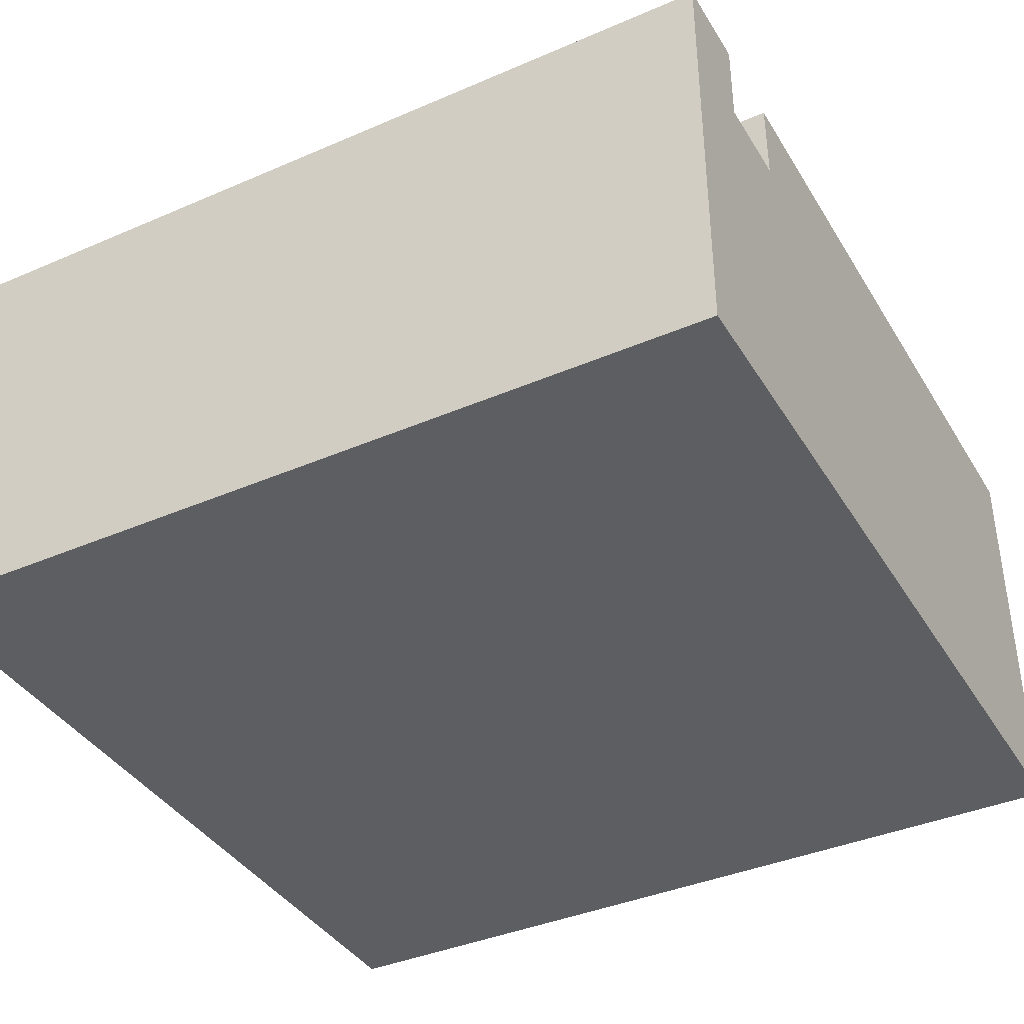
<metadata>
{"format":"obj","ext":"obj","renderer":"f3d","projection":"perspective","resolution":1024,"background":"white","views":[{"elev":-39.0,"azim":-151.6,"up":"+Y"}]}
</metadata>
<code>
o
v -1 0 1
v -1 0 0.9
v -1 0 0.8
v -1 0 0.4
v -1 0 0.3
v -1 0 0.2
v -1 0 -1.192e-07
v -1 0.1 1
v -1 0.1 0.9
v -1 0.1 0.8
v -1 0.1 0.7
v -1 0.1 0.6
v -1 0.1 0.5
v -1 0.1 0.4
v -1 0.1 0.3
v -1 0.1 0.1
v -1 0.1 -1.192e-07
v -1 0.2 1
v -1 0.2 0.9
v -1 0.2 0.8
v -1 0.2 0.7
v -1 0.2 0.5
v -1 0.2 0.4
v -1 0.2 0.2
v -1 0.2 0.1
v -1 0.2 -1.192e-07
v -1 0.3 1
v -1 0.3 0.9
v -1 0.3 0.8
v -1 0.3 0.7
v -1 0.3 0.6
v -1 0.3 0.5
v -1 0.3 0.4
v -1 0.3 0.3
v -1 0.3 0.1
v -1 0.3 -1.192e-07
v -1 0.4 1
v -1 0.4 0.9
v -1 0.4 0.8
v -1 0.4 0.7
v -1 0.4 0.5
v -1 0.4 0.4
v -1 0.4 0.3
v -1 0.4 0.2
v -1 0.4 0.1
v -1 0.4 -1.192e-07
v -1 0.5 1
v -1 0.5 0.9
v -1 0.5 0.8
v -1 0.5 0.7
v -1 0.5 0.5
v -1 0.5 0.4
v -1 0.5 0.3
v -1 0.5 0.2
v -1 0.5 0.1
v -1 0.5 -1.192e-07
v -0.9 0.4 0.2
v -0.9 0.4 0.1
v -0.9 0.5 0.2
v -0.9 0.5 0.1
v -0.8 0.5 0.4
v -0.8 0.5 0.3
v -0.8 0.6 0.4
v -0.8 0.6 0.3
v -0.6 0.5 0.8
v -0.6 0.5 0.7
v -0.6 0.5 0.4
v -0.6 0.5 0.3
v -0.6 0.6 0.8
v -0.6 0.6 0.7
v -0.6 0.6 0.4
v -0.6 0.6 0.3
v -0.4 0.5 0.7
v -0.4 0.5 0.6
v -0.4 0.6 0.7
v -0.4 0.6 0.6
v -0.2 0.4 0.2
v -0.2 0.4 0.1
v -0.2 0.5 0.3
v -0.2 0.5 0.2
v -0.2 0.5 0.1
v -0.2 0.6 0.3
v -0.2 0.6 0.2
v -0.1 0.5 0.9
v -0.1 0.5 0.8
v -0.1 0.6 0.9
v -0.1 0.6 0.8
v -0.7 0.5 0.4
v -0.7 0.5 0.3
v -0.7 0.6 0.4
v -0.7 0.6 0.3
v -0.5 0.5 0.8
v -0.5 0.5 0.7
v -0.5 0.5 0.4
v -0.5 0.5 0.3
v -0.5 0.6 0.8
v -0.5 0.6 0.7
v -0.5 0.6 0.4
v -0.5 0.6 0.3
v -0.3 0.4 0.2
v -0.3 0.4 0.1
v -0.3 0.5 0.7
v -0.3 0.5 0.6
v -0.3 0.5 0.2
v -0.3 0.5 0.1
v -0.3 0.6 0.7
v -0.3 0.6 0.6
v -0.1 0.5 0.3
v -0.1 0.5 0.2
v -0.1 0.6 0.3
v -0.1 0.6 0.2
v 1.192e-07 0 1
v 1.192e-07 0 0.9
v 1.192e-07 0 0.8
v 1.192e-07 0 0.7
v 1.192e-07 0 0.6
v 1.192e-07 0 0.5
v 1.192e-07 0 0.4
v 1.192e-07 0 0.2
v 1.192e-07 0 0.1
v 1.192e-07 0 -1.192e-07
v 1.192e-07 0.1 1
v 1.192e-07 0.1 0.9
v 1.192e-07 0.1 0.8
v 1.192e-07 0.1 0.7
v 1.192e-07 0.1 0.6
v 1.192e-07 0.1 0.5
v 1.192e-07 0.1 0.4
v 1.192e-07 0.1 0.2
v 1.192e-07 0.1 0.1
v 1.192e-07 0.1 -1.192e-07
v 1.192e-07 0.2 1
v 1.192e-07 0.2 0.9
v 1.192e-07 0.2 0.8
v 1.192e-07 0.2 0.7
v 1.192e-07 0.2 0.6
v 1.192e-07 0.2 0.5
v 1.192e-07 0.2 0.4
v 1.192e-07 0.2 0.2
v 1.192e-07 0.2 0.1
v 1.192e-07 0.2 -1.192e-07
v 1.192e-07 0.3 1
v 1.192e-07 0.3 0.9
v 1.192e-07 0.3 0.8
v 1.192e-07 0.3 0.7
v 1.192e-07 0.3 0.6
v 1.192e-07 0.3 0.4
v 1.192e-07 0.3 0.3
v 1.192e-07 0.3 0.1
v 1.192e-07 0.3 -1.192e-07
v 1.192e-07 0.4 1
v 1.192e-07 0.4 0.9
v 1.192e-07 0.4 0.8
v 1.192e-07 0.4 0.7
v 1.192e-07 0.4 0.6
v 1.192e-07 0.4 0.5
v 1.192e-07 0.4 0.4
v 1.192e-07 0.4 0.2
v 1.192e-07 0.4 0.1
v 1.192e-07 0.4 -1.192e-07
v 1.192e-07 0.5 1
v 1.192e-07 0.5 0.9
v 1.192e-07 0.5 0.8
v 1.192e-07 0.5 0.6
v 1.192e-07 0.5 0.5
v 1.192e-07 0.5 0.4
v 1.192e-07 0.5 0.3
v 1.192e-07 0.5 0.2
v 1.192e-07 0.5 0.1
v 1.192e-07 0.5 -1.192e-07
v 1.192e-07 0.6 0.9
v 1.192e-07 0.6 0.8
v -1 0 1
v -1 0.1 1
v -1 0.2 1
v -1 0.3 1
v -1 0.4 1
v -1 0.5 1
v -0.9 0.2 1
v -0.9 0.3 1
v -0.9 0.4 1
v -0.9 0.5 1
v -0.8 0 1
v -0.8 0.1 1
v -0.8 0.2 1
v -0.8 0.3 1
v -0.8 0.4 1
v -0.8 0.5 1
v -0.7 0 1
v -0.7 0.1 1
v -0.7 0.2 1
v -0.7 0.4 1
v -0.6 0 1
v -0.6 0.1 1
v -0.6 0.2 1
v -0.6 0.3 1
v -0.6 0.4 1
v -0.6 0.5 1
v -0.5 0 1
v -0.5 0.1 1
v -0.5 0.2 1
v -0.5 0.3 1
v -0.5 0.4 1
v -0.5 0.5 1
v -0.4 0.1 1
v -0.4 0.2 1
v -0.4 0.3 1
v -0.4 0.4 1
v -0.4 0.5 1
v -0.3 0 1
v -0.3 0.1 1
v -0.3 0.2 1
v -0.3 0.4 1
v -0.3 0.5 1
v -0.2 0 1
v -0.2 0.2 1
v -0.2 0.3 1
v -0.2 0.4 1
v -0.2 0.5 1
v -0.1 0.1 1
v -0.1 0.2 1
v -0.1 0.3 1
v -0.1 0.4 1
v 1.192e-07 0 1
v 1.192e-07 0.1 1
v 1.192e-07 0.2 1
v 1.192e-07 0.3 1
v 1.192e-07 0.4 1
v 1.192e-07 0.5 1
v -0.1 0.5 0.9
v -0.1 0.6 0.9
v 1.192e-07 0.5 0.9
v 1.192e-07 0.6 0.9
v -0.6 0.5 0.8
v -0.6 0.6 0.8
v -0.5 0.5 0.8
v -0.5 0.6 0.8
v -0.4 0.5 0.7
v -0.4 0.6 0.7
v -0.3 0.5 0.7
v -0.3 0.6 0.7
v -0.8 0.5 0.4
v -0.8 0.6 0.4
v -0.7 0.5 0.4
v -0.7 0.6 0.4
v -0.6 0.5 0.4
v -0.6 0.6 0.4
v -0.5 0.5 0.4
v -0.5 0.6 0.4
v -0.2 0.5 0.3
v -0.2 0.6 0.3
v -0.1 0.5 0.3
v -0.1 0.6 0.3
v -1 0.4 0.1
v -1 0.5 0.1
v -0.9 0.4 0.1
v -0.9 0.5 0.1
v -0.3 0.4 0.1
v -0.3 0.5 0.1
v -0.2 0.4 0.1
v -0.2 0.5 0.1
v -0.1 0.5 0.8
v -0.1 0.6 0.8
v 1.192e-07 0.5 0.8
v 1.192e-07 0.6 0.8
v -0.6 0.5 0.7
v -0.6 0.6 0.7
v -0.5 0.5 0.7
v -0.5 0.6 0.7
v -0.4 0.5 0.6
v -0.4 0.6 0.6
v -0.3 0.5 0.6
v -0.3 0.6 0.6
v -0.8 0.5 0.3
v -0.8 0.6 0.3
v -0.7 0.5 0.3
v -0.7 0.6 0.3
v -0.6 0.5 0.3
v -0.6 0.6 0.3
v -0.5 0.5 0.3
v -0.5 0.6 0.3
v -1 0.4 0.2
v -1 0.5 0.2
v -0.9 0.4 0.2
v -0.9 0.5 0.2
v -0.3 0.4 0.2
v -0.3 0.5 0.2
v -0.2 0.4 0.2
v -0.2 0.5 0.2
v -0.2 0.6 0.2
v -0.1 0.5 0.2
v -0.1 0.6 0.2
v -1 0 -1.192e-07
v -1 0.1 -1.192e-07
v -1 0.2 -1.192e-07
v -1 0.3 -1.192e-07
v -1 0.4 -1.192e-07
v -1 0.5 -1.192e-07
v -0.9 0.3 -1.192e-07
v -0.9 0.4 -1.192e-07
v -0.8 0 -1.192e-07
v -0.8 0.1 -1.192e-07
v -0.8 0.2 -1.192e-07
v -0.8 0.4 -1.192e-07
v -0.8 0.5 -1.192e-07
v -0.7 0.1 -1.192e-07
v -0.7 0.2 -1.192e-07
v -0.7 0.3 -1.192e-07
v -0.7 0.4 -1.192e-07
v -0.7 0.5 -1.192e-07
v -0.6 0 -1.192e-07
v -0.6 0.1 -1.192e-07
v -0.6 0.2 -1.192e-07
v -0.6 0.3 -1.192e-07
v -0.6 0.4 -1.192e-07
v -0.6 0.5 -1.192e-07
v -0.5 0 -1.192e-07
v -0.5 0.1 -1.192e-07
v -0.5 0.2 -1.192e-07
v -0.5 0.3 -1.192e-07
v -0.5 0.4 -1.192e-07
v -0.5 0.5 -1.192e-07
v -0.4 0 -1.192e-07
v -0.4 0.1 -1.192e-07
v -0.4 0.2 -1.192e-07
v -0.4 0.3 -1.192e-07
v -0.4 0.4 -1.192e-07
v -0.4 0.5 -1.192e-07
v -0.3 0.1 -1.192e-07
v -0.3 0.2 -1.192e-07
v -0.3 0.3 -1.192e-07
v -0.3 0.4 -1.192e-07
v -0.3 0.5 -1.192e-07
v -0.2 0 -1.192e-07
v -0.2 0.1 -1.192e-07
v -0.2 0.3 -1.192e-07
v -0.2 0.4 -1.192e-07
v -0.2 0.5 -1.192e-07
v -0.1 0 -1.192e-07
v -0.1 0.1 -1.192e-07
v -0.1 0.2 -1.192e-07
v -0.1 0.3 -1.192e-07
v -0.1 0.4 -1.192e-07
v -0.1 0.5 -1.192e-07
v 1.192e-07 0 -1.192e-07
v 1.192e-07 0.1 -1.192e-07
v 1.192e-07 0.2 -1.192e-07
v 1.192e-07 0.3 -1.192e-07
v 1.192e-07 0.4 -1.192e-07
v 1.192e-07 0.5 -1.192e-07
v -1 0 1
v -0.8 0 1
v -0.7 0 1
v -0.6 0 1
v -0.5 0 1
v -0.3 0 1
v -0.2 0 1
v 1.192e-07 0 1
v -1 0 0.9
v -0.9 0 0.9
v -0.8 0 0.9
v -0.7 0 0.9
v -0.6 0 0.9
v -0.5 0 0.9
v -0.3 0 0.9
v -0.2 0 0.9
v -0.1 0 0.9
v 1.192e-07 0 0.9
v -1 0 0.8
v -0.9 0 0.8
v -0.1 0 0.8
v 1.192e-07 0 0.8
v -0.1 0 0.7
v 1.192e-07 0 0.7
v -0.1 0 0.6
v 1.192e-07 0 0.6
v -0.1 0 0.5
v 1.192e-07 0 0.5
v -1 0 0.4
v -0.9 0 0.4
v -0.1 0 0.4
v 1.192e-07 0 0.4
v -1 0 0.3
v -0.9 0 0.3
v -1 0 0.2
v -0.9 0 0.2
v -0.1 0 0.2
v 1.192e-07 0 0.2
v -0.9 0 0.1
v -0.8 0 0.1
v -0.6 0 0.1
v -0.5 0 0.1
v -0.4 0 0.1
v -0.2 0 0.1
v -0.1 0 0.1
v 1.192e-07 0 0.1
v -1 0 -1.192e-07
v -0.8 0 -1.192e-07
v -0.6 0 -1.192e-07
v -0.5 0 -1.192e-07
v -0.4 0 -1.192e-07
v -0.2 0 -1.192e-07
v -0.1 0 -1.192e-07
v 1.192e-07 0 -1.192e-07
v -1 0.4 0.2
v -0.9 0.4 0.2
v -0.3 0.4 0.2
v -0.2 0.4 0.2
v -1 0.4 0.1
v -0.9 0.4 0.1
v -0.3 0.4 0.1
v -0.2 0.4 0.1
v -1 0.5 1
v -0.9 0.5 1
v -0.8 0.5 1
v -0.6 0.5 1
v -0.5 0.5 1
v -0.4 0.5 1
v -0.3 0.5 1
v -0.2 0.5 1
v 1.192e-07 0.5 1
v -1 0.5 0.9
v -0.9 0.5 0.9
v -0.8 0.5 0.9
v -0.7 0.5 0.9
v -0.6 0.5 0.9
v -0.5 0.5 0.9
v -0.4 0.5 0.9
v -0.3 0.5 0.9
v -0.2 0.5 0.9
v -0.1 0.5 0.9
v 1.192e-07 0.5 0.9
v -1 0.5 0.8
v -0.9 0.5 0.8
v -0.8 0.5 0.8
v -0.6 0.5 0.8
v -0.5 0.5 0.8
v -0.4 0.5 0.8
v -0.3 0.5 0.8
v -0.2 0.5 0.8
v -0.1 0.5 0.8
v 1.192e-07 0.5 0.8
v -1 0.5 0.7
v -0.9 0.5 0.7
v -0.8 0.5 0.7
v -0.7 0.5 0.7
v -0.6 0.5 0.7
v -0.5 0.5 0.7
v -0.4 0.5 0.7
v -0.3 0.5 0.7
v -0.2 0.5 0.7
v -0.1 0.5 0.7
v -0.8 0.5 0.6
v -0.7 0.5 0.6
v -0.6 0.5 0.6
v -0.5 0.5 0.6
v -0.4 0.5 0.6
v -0.3 0.5 0.6
v -0.1 0.5 0.6
v 1.192e-07 0.5 0.6
v -1 0.5 0.5
v -0.9 0.5 0.5
v -0.8 0.5 0.5
v -0.7 0.5 0.5
v -0.6 0.5 0.5
v -0.5 0.5 0.5
v -0.3 0.5 0.5
v -0.2 0.5 0.5
v -0.1 0.5 0.5
v 1.192e-07 0.5 0.5
v -1 0.5 0.4
v -0.9 0.5 0.4
v -0.8 0.5 0.4
v -0.7 0.5 0.4
v -0.6 0.5 0.4
v -0.5 0.5 0.4
v -0.4 0.5 0.4
v -0.3 0.5 0.4
v -0.2 0.5 0.4
v -0.1 0.5 0.4
v 1.192e-07 0.5 0.4
v -1 0.5 0.3
v -0.9 0.5 0.3
v -0.8 0.5 0.3
v -0.7 0.5 0.3
v -0.6 0.5 0.3
v -0.5 0.5 0.3
v -0.4 0.5 0.3
v -0.2 0.5 0.3
v -0.1 0.5 0.3
v 1.192e-07 0.5 0.3
v -1 0.5 0.2
v -0.9 0.5 0.2
v -0.8 0.5 0.2
v -0.7 0.5 0.2
v -0.6 0.5 0.2
v -0.5 0.5 0.2
v -0.4 0.5 0.2
v -0.3 0.5 0.2
v -0.2 0.5 0.2
v -0.1 0.5 0.2
v 1.192e-07 0.5 0.2
v -1 0.5 0.1
v -0.9 0.5 0.1
v -0.8 0.5 0.1
v -0.7 0.5 0.1
v -0.6 0.5 0.1
v -0.5 0.5 0.1
v -0.4 0.5 0.1
v -0.3 0.5 0.1
v -0.2 0.5 0.1
v -0.1 0.5 0.1
v 1.192e-07 0.5 0.1
v -1 0.5 -1.192e-07
v -0.8 0.5 -1.192e-07
v -0.7 0.5 -1.192e-07
v -0.6 0.5 -1.192e-07
v -0.5 0.5 -1.192e-07
v -0.4 0.5 -1.192e-07
v -0.3 0.5 -1.192e-07
v -0.2 0.5 -1.192e-07
v -0.1 0.5 -1.192e-07
v 1.192e-07 0.5 -1.192e-07
v -0.1 0.6 0.9
v 1.192e-07 0.6 0.9
v -0.6 0.6 0.8
v -0.5 0.6 0.8
v -0.1 0.6 0.8
v 1.192e-07 0.6 0.8
v -0.6 0.6 0.7
v -0.5 0.6 0.7
v -0.4 0.6 0.7
v -0.3 0.6 0.7
v -0.4 0.6 0.6
v -0.3 0.6 0.6
v -0.8 0.6 0.4
v -0.7 0.6 0.4
v -0.6 0.6 0.4
v -0.5 0.6 0.4
v -0.8 0.6 0.3
v -0.7 0.6 0.3
v -0.6 0.6 0.3
v -0.5 0.6 0.3
v -0.2 0.6 0.3
v -0.1 0.6 0.3
v -0.2 0.6 0.2
v -0.1 0.6 0.2
f 8 2 1
f 9 3 2
f 9 2 8
f 10 4 3
f 10 3 9
f 11 4 10
f 12 4 11
f 13 4 12
f 14 5 4
f 14 4 13
f 15 6 5
f 15 5 14
f 16 7 6
f 17 7 16
f 18 9 8
f 19 10 9
f 19 9 18
f 20 11 10
f 20 10 19
f 21 12 11
f 21 11 20
f 22 13 12
f 22 14 13
f 23 15 14
f 23 14 22
f 24 6 15
f 24 15 23
f 24 16 6
f 25 17 16
f 25 16 24
f 26 17 25
f 27 19 18
f 28 20 19
f 28 19 27
f 29 21 20
f 29 20 28
f 30 12 21
f 30 21 29
f 31 23 22
f 31 12 30
f 31 22 12
f 32 23 31
f 33 24 23
f 33 23 32
f 33 25 24
f 34 25 33
f 35 26 25
f 35 25 34
f 36 26 35
f 37 28 27
f 38 30 29
f 38 28 37
f 38 29 28
f 38 32 31
f 38 31 30
f 39 32 38
f 40 32 39
f 41 33 32
f 41 32 40
f 42 34 33
f 42 33 41
f 43 35 34
f 43 34 42
f 44 35 43
f 45 36 35
f 45 35 44
f 46 36 45
f 47 38 37
f 48 39 38
f 48 38 47
f 49 40 39
f 49 39 48
f 50 41 40
f 50 40 49
f 51 42 41
f 51 41 50
f 52 43 42
f 52 42 51
f 53 44 43
f 53 43 52
f 54 44 53
f 55 46 45
f 56 46 55
f 59 58 57
f 60 58 59
f 63 62 61
f 64 62 63
f 69 66 65
f 70 66 69
f 71 68 67
f 72 68 71
f 75 74 73
f 76 74 75
f 80 78 77
f 81 78 80
f 82 80 79
f 83 80 82
f 86 85 84
f 87 85 86
f 88 89 90
f 90 89 91
f 92 93 96
f 96 93 97
f 94 95 98
f 98 95 99
f 100 101 104
f 104 101 105
f 102 103 106
f 106 103 107
f 108 109 110
f 110 109 111
f 112 113 122
f 113 114 123
f 122 113 123
f 114 115 124
f 123 114 124
f 115 116 125
f 124 115 125
f 116 117 126
f 125 116 126
f 117 118 127
f 126 117 127
f 118 119 128
f 127 118 128
f 119 120 129
f 128 119 129
f 120 121 130
f 129 120 130
f 130 121 131
f 122 123 132
f 123 124 133
f 132 123 133
f 124 125 134
f 133 124 134
f 125 126 135
f 134 125 135
f 126 127 136
f 135 126 136
f 127 128 137
f 136 127 137
f 128 129 138
f 137 128 138
f 129 130 138
f 138 130 139
f 130 131 140
f 139 130 140
f 140 131 141
f 132 133 142
f 133 134 143
f 142 133 143
f 134 135 144
f 143 134 144
f 135 136 144
f 144 136 145
f 136 137 146
f 145 136 146
f 137 138 146
f 138 139 147
f 146 138 147
f 147 139 148
f 140 141 149
f 139 140 149
f 149 141 150
f 142 143 151
f 143 144 152
f 151 143 152
f 144 145 153
f 152 144 153
f 145 146 154
f 153 145 154
f 147 148 155
f 154 146 155
f 146 147 155
f 155 148 156
f 156 148 157
f 148 139 158
f 149 150 158
f 139 149 158
f 158 150 159
f 159 150 160
f 151 152 161
f 152 153 161
f 153 154 161
f 154 155 161
f 161 155 162
f 162 155 163
f 155 156 164
f 163 155 164
f 156 157 165
f 164 156 165
f 157 148 166
f 165 157 166
f 148 158 167
f 166 148 167
f 158 159 168
f 167 158 168
f 159 160 169
f 168 159 169
f 169 160 170
f 162 163 171
f 171 163 172
f 179 175 174
f 179 176 175
f 180 177 176
f 180 176 179
f 181 178 177
f 181 177 180
f 182 178 181
f 183 174 173
f 184 179 174
f 184 174 183
f 185 180 179
f 185 179 184
f 186 181 180
f 186 180 185
f 187 182 181
f 187 181 186
f 188 182 187
f 189 184 183
f 190 185 184
f 190 184 189
f 191 186 185
f 191 185 190
f 191 187 186
f 191 188 187
f 192 188 191
f 193 190 189
f 194 191 190
f 194 190 193
f 195 192 191
f 195 191 194
f 196 192 195
f 197 188 192
f 197 192 196
f 198 188 197
f 199 194 193
f 200 195 194
f 200 194 199
f 201 196 195
f 201 195 200
f 202 197 196
f 202 196 201
f 203 198 197
f 203 197 202
f 204 198 203
f 205 200 199
f 205 201 200
f 206 202 201
f 206 201 205
f 207 204 203
f 207 202 206
f 207 203 202
f 208 204 207
f 209 204 208
f 210 205 199
f 211 206 205
f 211 205 210
f 212 207 206
f 212 206 211
f 212 208 207
f 213 209 208
f 213 208 212
f 214 209 213
f 215 211 210
f 215 212 211
f 216 213 212
f 216 212 215
f 217 213 216
f 218 214 213
f 218 213 217
f 219 214 218
f 220 217 216
f 220 216 215
f 221 217 220
f 222 218 217
f 222 217 221
f 223 219 218
f 223 218 222
f 224 220 215
f 225 221 220
f 225 220 224
f 226 222 221
f 226 221 225
f 227 223 222
f 227 222 226
f 228 219 223
f 228 223 227
f 229 219 228
f 232 231 230
f 233 231 232
f 236 235 234
f 237 235 236
f 240 239 238
f 241 239 240
f 244 243 242
f 245 243 244
f 248 247 246
f 249 247 248
f 252 251 250
f 253 251 252
f 256 255 254
f 257 255 256
f 260 259 258
f 261 259 260
f 262 263 264
f 264 263 265
f 266 267 268
f 268 267 269
f 270 271 272
f 272 271 273
f 274 275 276
f 276 275 277
f 278 279 280
f 280 279 281
f 282 283 284
f 284 283 285
f 286 287 288
f 288 287 289
f 289 290 291
f 291 290 292
f 295 296 299
f 296 297 299
f 297 298 300
f 299 297 300
f 293 294 301
f 294 295 302
f 301 294 302
f 295 299 303
f 302 295 303
f 300 298 304
f 299 300 304
f 304 298 305
f 301 302 306
f 302 303 306
f 303 299 307
f 306 303 307
f 299 304 308
f 307 299 308
f 304 305 309
f 308 304 309
f 309 305 310
f 301 306 311
f 306 307 312
f 311 306 312
f 307 308 313
f 312 307 313
f 308 309 313
f 313 309 314
f 309 310 315
f 314 309 315
f 315 310 316
f 311 312 317
f 312 313 318
f 317 312 318
f 313 314 319
f 318 313 319
f 314 315 320
f 319 314 320
f 315 316 321
f 320 315 321
f 321 316 322
f 317 318 323
f 318 319 324
f 323 318 324
f 319 320 325
f 324 319 325
f 320 321 325
f 325 321 326
f 321 322 327
f 326 321 327
f 327 322 328
f 323 324 329
f 324 325 329
f 325 326 330
f 329 325 330
f 326 327 331
f 330 326 331
f 327 328 332
f 331 327 332
f 332 328 333
f 323 329 334
f 329 330 335
f 334 329 335
f 330 331 336
f 331 332 336
f 332 333 337
f 336 332 337
f 337 333 338
f 334 335 339
f 335 330 340
f 339 335 340
f 330 336 341
f 340 330 341
f 336 337 341
f 341 337 342
f 337 338 343
f 342 337 343
f 343 338 344
f 339 340 345
f 340 341 346
f 345 340 346
f 341 342 347
f 346 341 347
f 342 343 348
f 347 342 348
f 343 344 349
f 348 343 349
f 349 344 350
f 359 352 351
f 360 352 359
f 361 353 352
f 361 352 360
f 362 354 353
f 362 353 361
f 363 355 354
f 363 354 362
f 364 356 355
f 364 355 363
f 365 357 356
f 365 356 364
f 366 358 357
f 366 357 365
f 367 358 366
f 368 358 367
f 369 360 359
f 370 365 364
f 370 360 369
f 370 361 360
f 370 362 361
f 370 367 366
f 370 366 365
f 370 363 362
f 370 364 363
f 371 368 367
f 371 367 370
f 372 368 371
f 373 370 369
f 373 371 370
f 373 372 371
f 374 372 373
f 375 373 369
f 375 374 373
f 376 374 375
f 377 375 369
f 377 376 375
f 378 376 377
f 379 377 369
f 380 377 379
f 381 378 377
f 381 377 380
f 382 378 381
f 383 380 379
f 384 381 380
f 384 380 383
f 384 382 381
f 385 384 383
f 386 382 384
f 386 384 385
f 387 382 386
f 388 382 387
f 389 386 385
f 389 387 386
f 390 387 389
f 391 387 390
f 392 387 391
f 393 387 392
f 394 387 393
f 395 388 387
f 395 387 394
f 396 388 395
f 397 389 385
f 397 390 389
f 398 391 390
f 398 390 397
f 399 392 391
f 399 391 398
f 400 393 392
f 400 392 399
f 401 394 393
f 401 393 400
f 402 395 394
f 402 394 401
f 403 396 395
f 403 395 402
f 404 396 403
f 405 406 409
f 409 406 410
f 407 408 411
f 411 408 412
f 413 414 422
f 414 415 423
f 422 414 423
f 415 416 424
f 423 415 424
f 424 416 425
f 416 417 426
f 425 416 426
f 417 418 427
f 426 417 427
f 418 419 428
f 427 418 428
f 419 420 429
f 428 419 429
f 420 421 430
f 429 420 430
f 430 421 431
f 431 421 432
f 422 423 433
f 423 424 433
f 433 424 434
f 424 425 435
f 434 424 435
f 428 429 436
f 425 426 436
f 426 427 436
f 427 428 436
f 436 429 437
f 437 429 438
f 429 430 439
f 438 429 439
f 430 431 440
f 439 430 440
f 440 431 441
f 433 434 443
f 434 435 444
f 443 434 444
f 435 425 445
f 444 435 445
f 425 436 446
f 445 425 446
f 446 436 447
f 437 438 448
f 438 439 449
f 448 438 449
f 439 440 450
f 449 439 450
f 440 441 451
f 450 440 451
f 441 442 452
f 451 441 452
f 444 445 453
f 445 446 453
f 446 447 454
f 453 446 454
f 447 448 455
f 454 447 455
f 448 449 456
f 455 448 456
f 456 449 457
f 450 451 458
f 451 452 458
f 452 442 459
f 458 452 459
f 459 442 460
f 443 444 461
f 444 453 462
f 461 444 462
f 453 454 462
f 462 454 463
f 454 455 464
f 463 454 464
f 455 456 465
f 464 455 465
f 456 457 466
f 465 456 466
f 457 458 466
f 458 459 467
f 466 458 467
f 467 459 468
f 459 460 469
f 468 459 469
f 469 460 470
f 461 462 471
f 462 463 472
f 471 462 472
f 464 465 473
f 472 463 473
f 463 464 473
f 473 465 474
f 465 466 475
f 474 465 475
f 466 467 476
f 475 466 476
f 476 467 477
f 467 468 478
f 477 467 478
f 468 469 479
f 478 468 479
f 469 470 480
f 479 469 480
f 480 470 481
f 471 472 482
f 472 473 483
f 482 472 483
f 483 473 484
f 474 475 485
f 485 475 486
f 476 477 487
f 477 478 488
f 487 477 488
f 478 479 489
f 479 480 489
f 480 481 490
f 489 480 490
f 490 481 491
f 483 484 492
f 482 483 492
f 492 484 493
f 484 485 494
f 493 484 494
f 485 486 495
f 494 485 495
f 486 487 496
f 495 486 496
f 487 488 497
f 496 487 497
f 488 478 498
f 497 488 498
f 478 489 499
f 498 478 499
f 499 489 500
f 490 491 501
f 501 491 502
f 493 494 504
f 494 495 505
f 504 494 505
f 495 496 506
f 505 495 506
f 496 497 507
f 506 496 507
f 497 498 508
f 507 497 508
f 498 499 509
f 508 498 509
f 509 499 510
f 500 501 511
f 501 502 512
f 511 501 512
f 512 502 513
f 503 504 514
f 504 505 514
f 505 506 515
f 514 505 515
f 506 507 516
f 515 506 516
f 507 508 517
f 516 507 517
f 508 509 518
f 517 508 518
f 509 510 519
f 518 509 519
f 510 511 520
f 519 510 520
f 511 512 521
f 520 511 521
f 512 513 522
f 521 512 522
f 522 513 523
f 524 525 528
f 528 525 529
f 526 527 530
f 530 527 531
f 532 533 534
f 534 533 535
f 536 537 540
f 540 537 541
f 538 539 542
f 542 539 543
f 544 545 546
f 546 545 547

</code>
